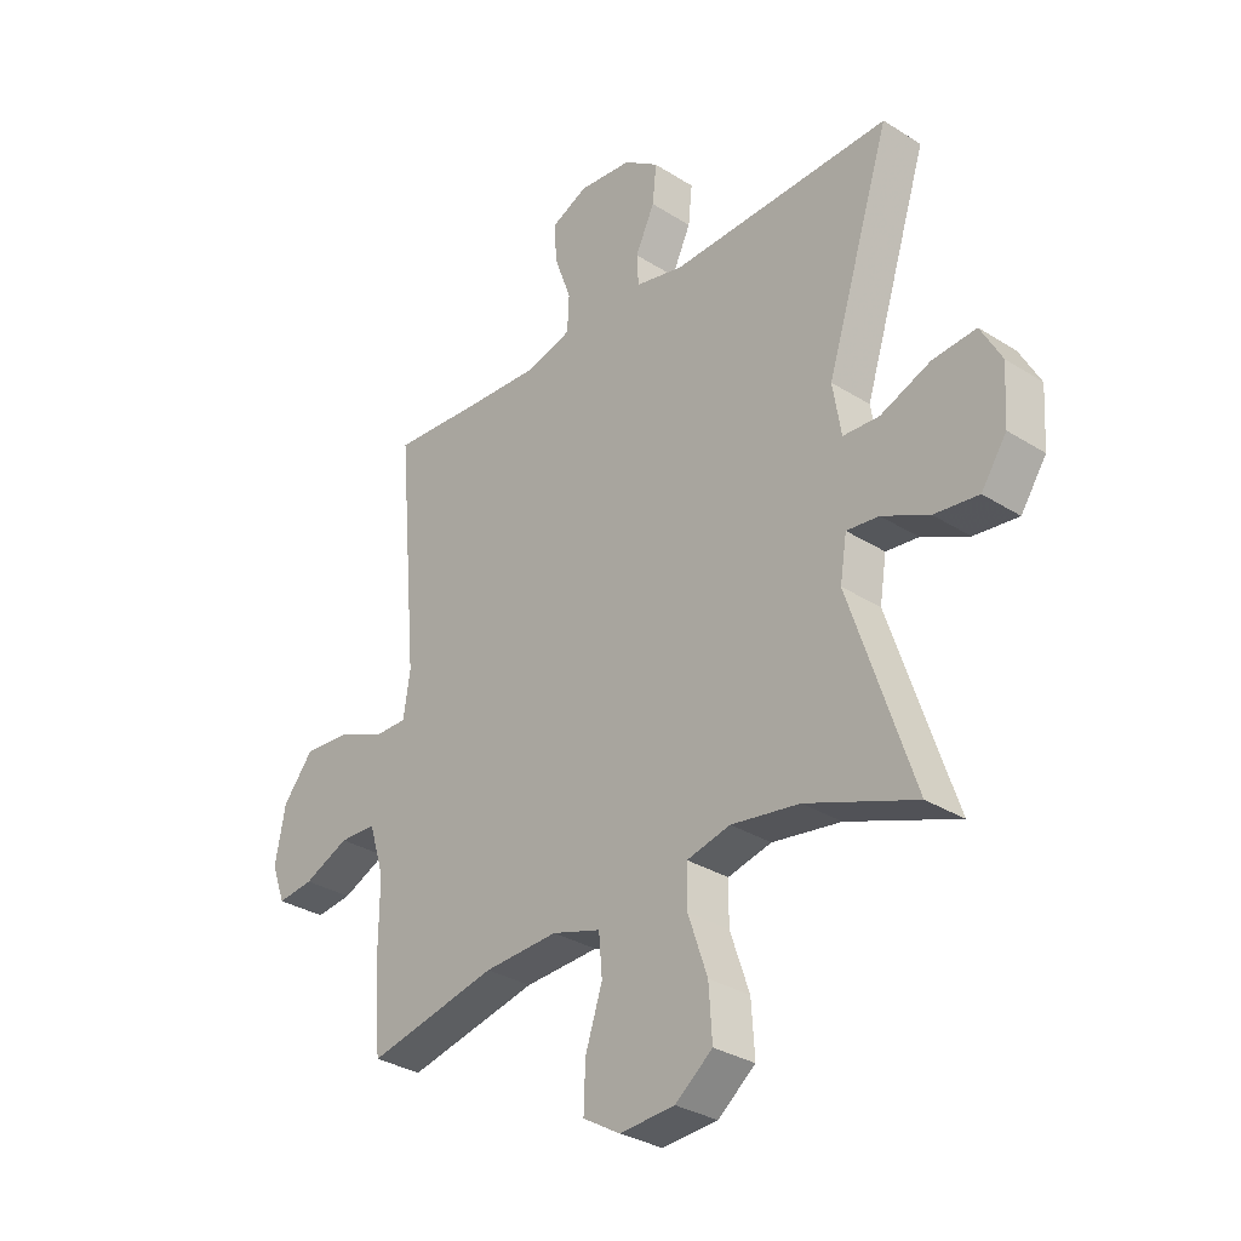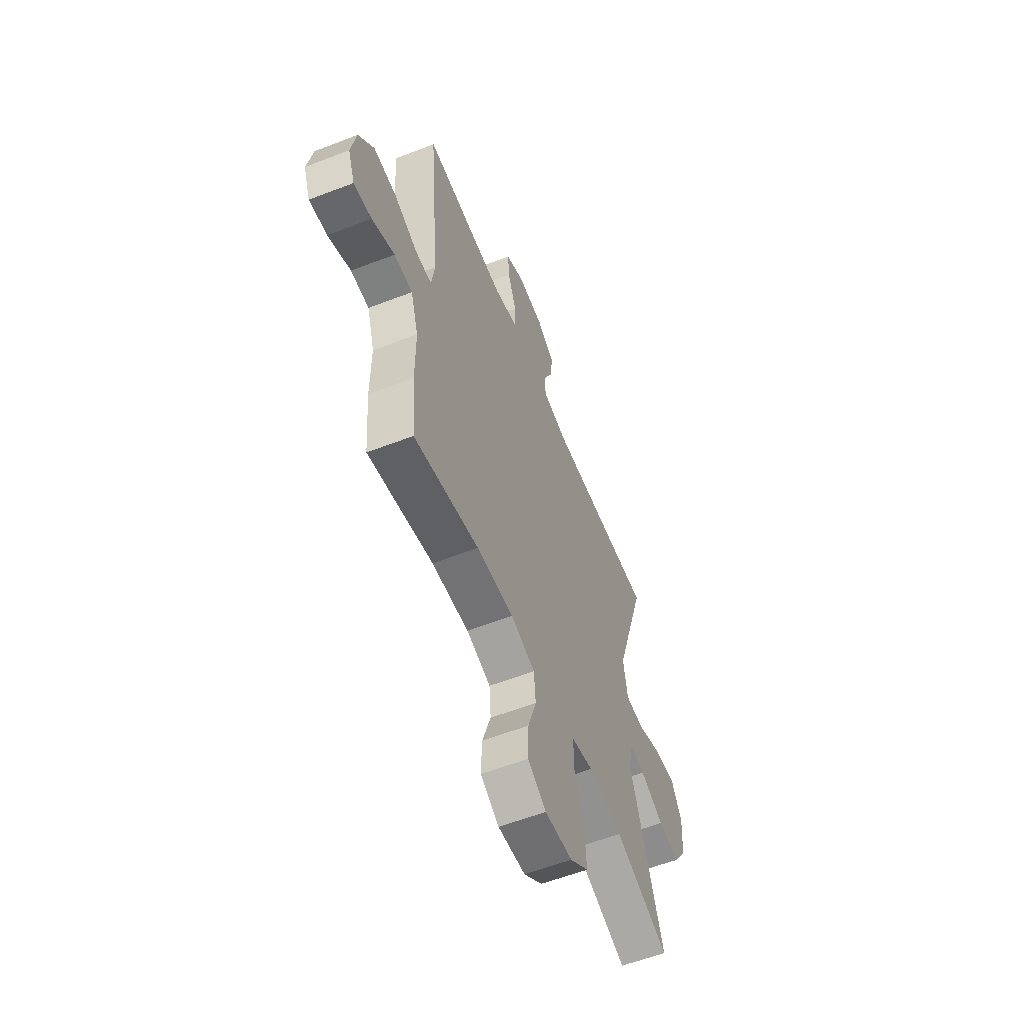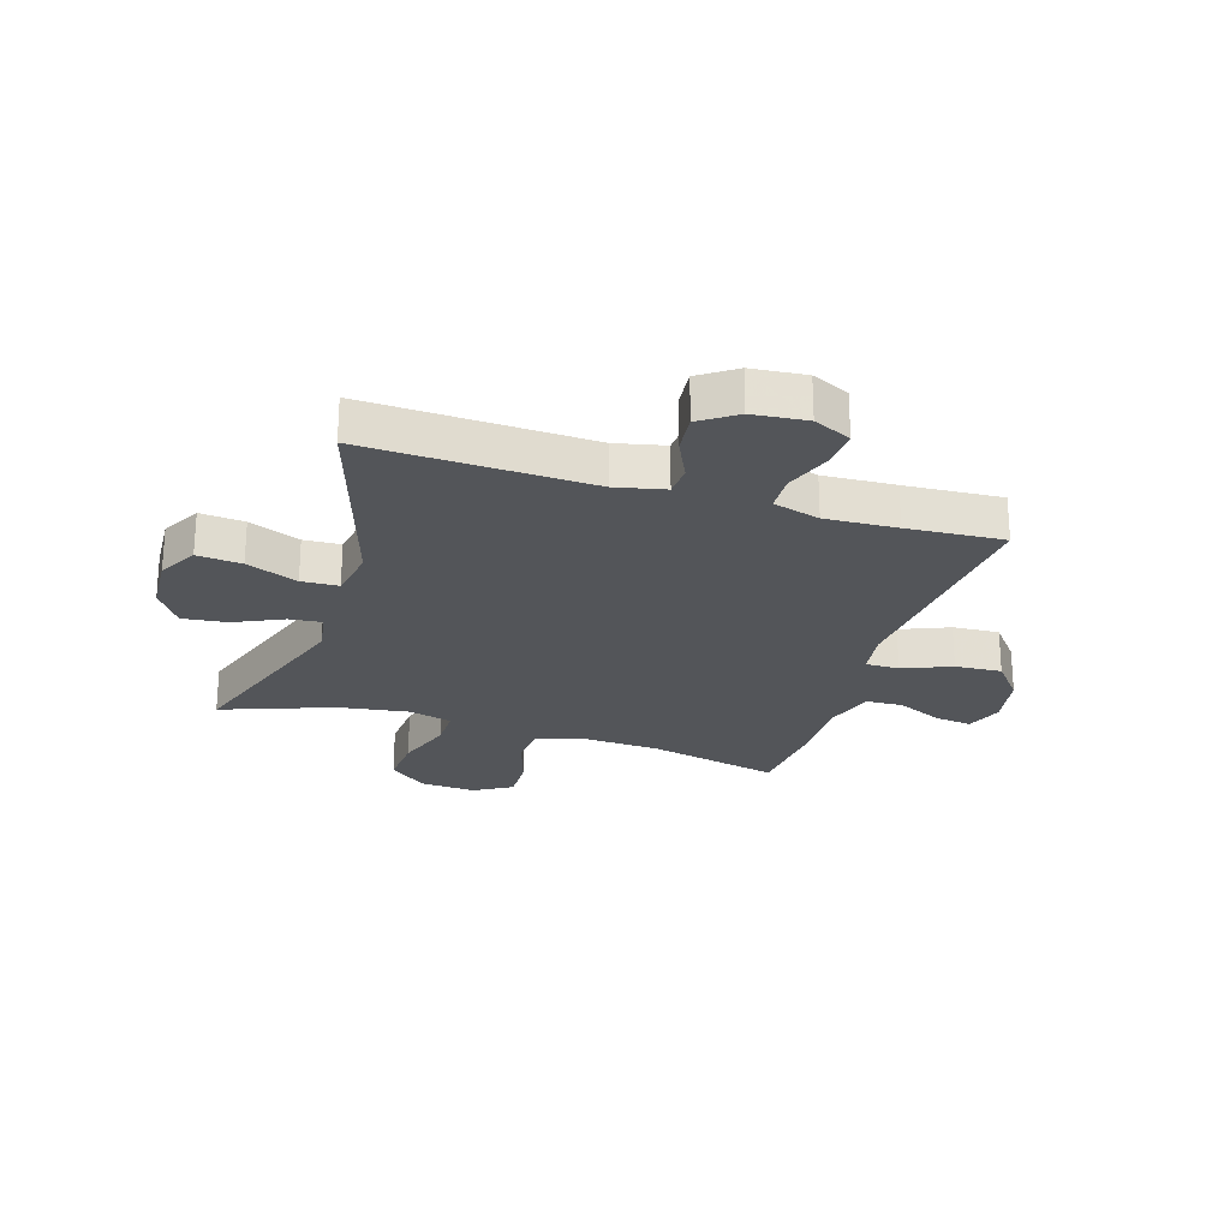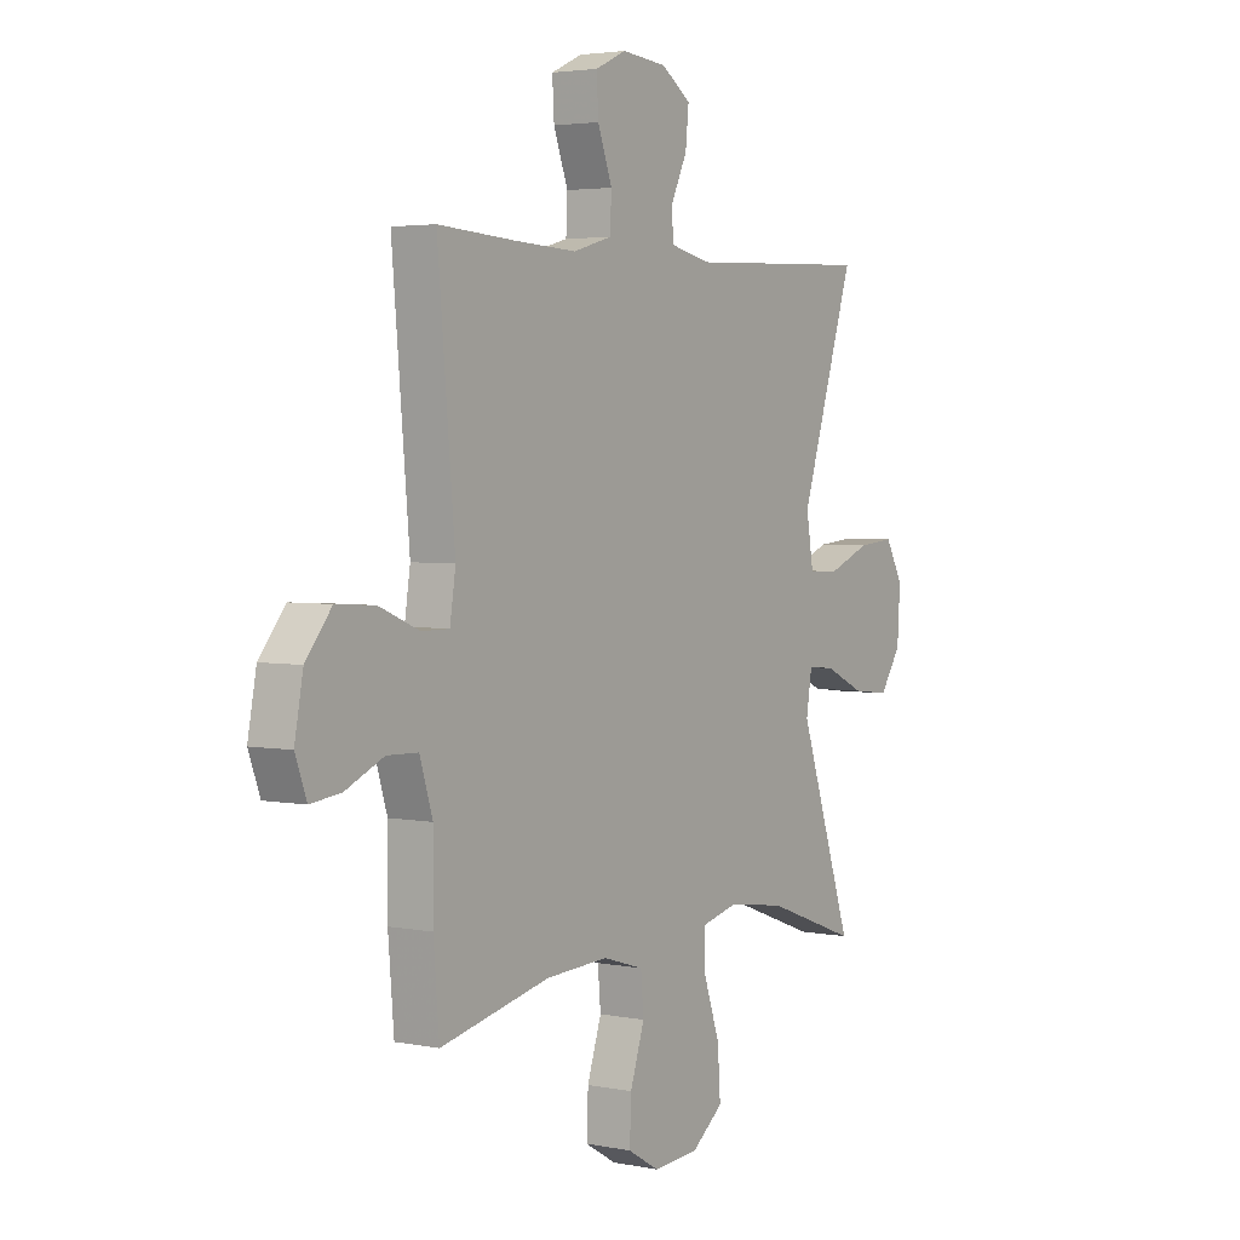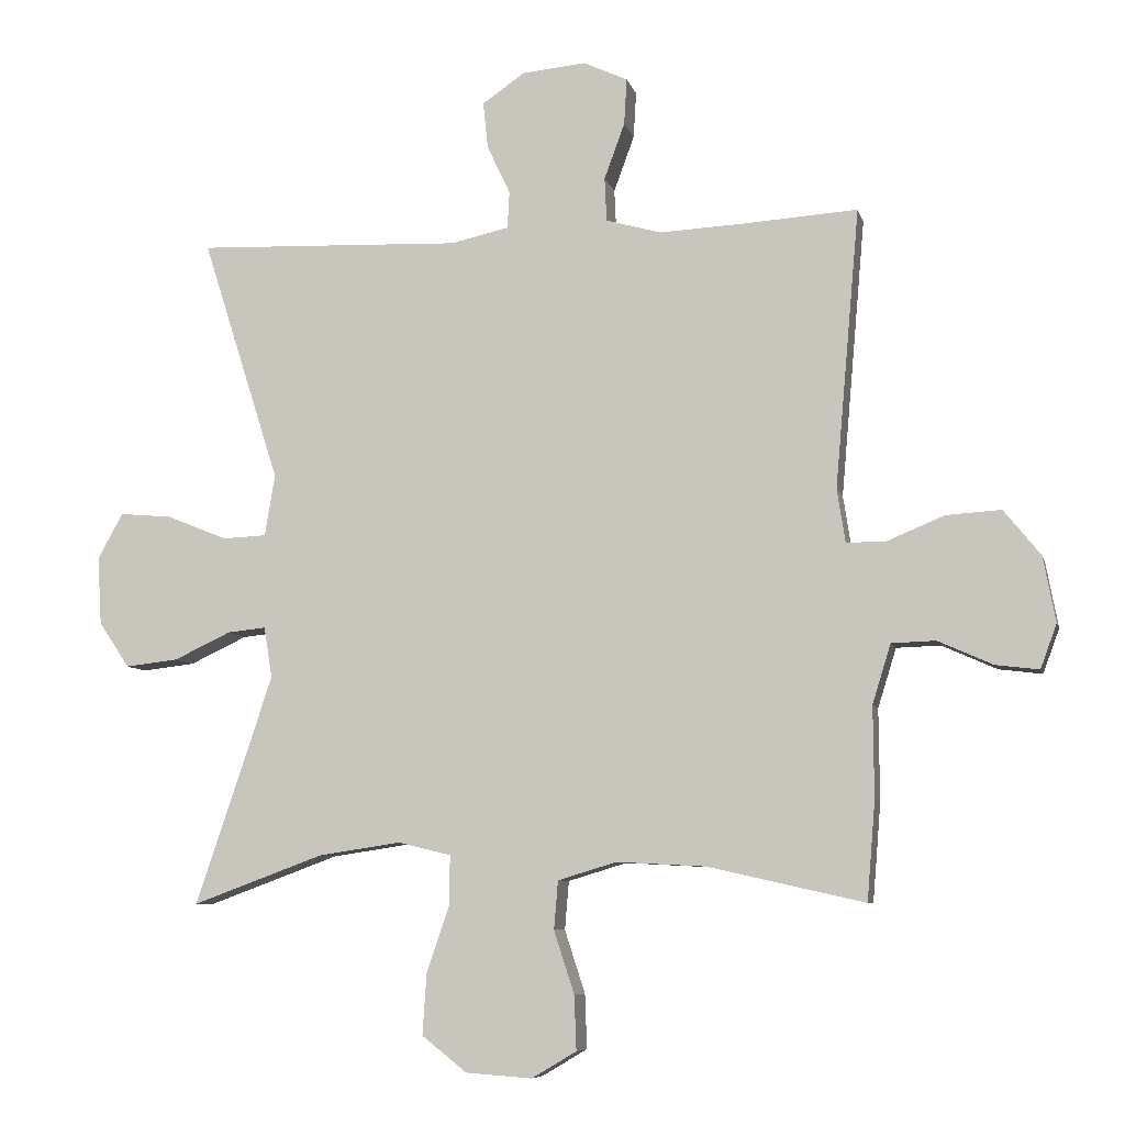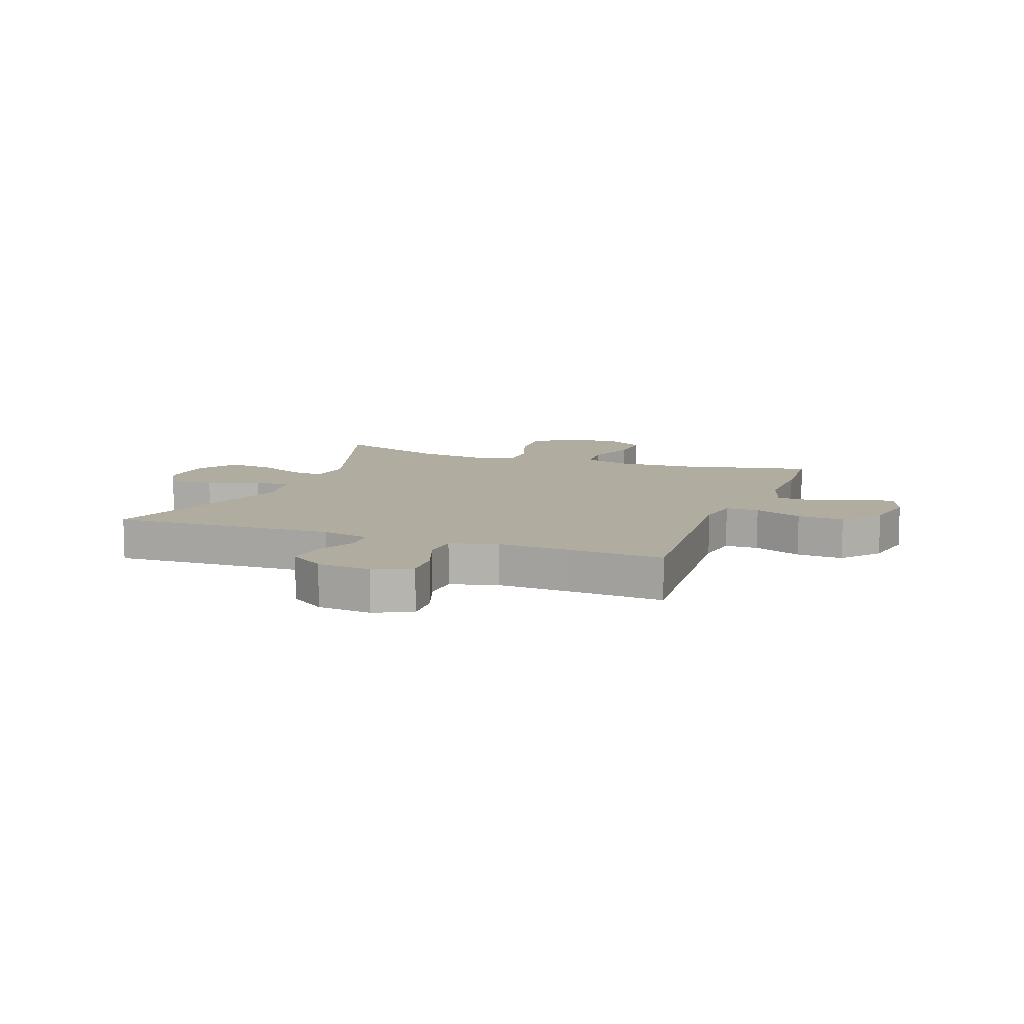
<metadata>
{"format":"obj","ext":"obj","renderer":"f3d","projection":"perspective","resolution":1024,"background":"white","views":[{"elev":-31.3,"azim":-132.0,"up":"+Z"},{"elev":-58.4,"azim":111.8,"up":"+Z"},{"elev":-24.4,"azim":-17.5,"up":"+Y"},{"elev":3.4,"azim":123.8,"up":"+Z"},{"elev":-7.5,"azim":13.1,"up":"+Z"},{"elev":10.0,"azim":20.5,"up":"+Y"}]}
</metadata>
<code>
v 0.5 0.07 0.5
v 0.464 0.07 0.091
v 0.476 0.07 0.012
v 0.534 0.07 0.012
v 0.618 0.07 0.047
v 0.699 0.07 0.052
v 0.753 0.07 -0.015
v 0.771 0.07 -0.111
v 0.747 0.07 -0.176
v 0.683 0.07 -0.168
v 0.603 0.07 -0.132
v 0.538 0.07 -0.134
v 0.511 0.07 -0.221
v 0.512 0.07 -0.355
v 0.5 0.07 -0.5
v 0.27 0.07 -0.448
v 0.139 0.07 -0.441
v 0.053 0.07 -0.467
v 0.047 0.07 -0.538
v 0.077 0.07 -0.63
v 0.08 0.07 -0.71
v 0.014 0.07 -0.749
v -0.083 0.07 -0.742
v -0.149 0.07 -0.69
v -0.143 0.07 -0.6
v -0.109 0.07 -0.501
v -0.109 0.07 -0.43
v -0.186 0.07 -0.411
v -0.307 0.07 -0.429
v -0.5 0.07 -0.5
v -0.387 0.07 -0.164
v -0.399 0.07 -0.089
v -0.456 0.07 -0.095
v -0.539 0.07 -0.134
v -0.617 0.07 -0.143
v -0.662 0.07 -0.076
v -0.668 0.07 0.024
v -0.631 0.07 0.091
v -0.554 0.07 0.084
v -0.465 0.07 0.048
v -0.401 0.07 0.051
v -0.386 0.07 0.141
v -0.5 0.07 0.5
v -0.11 0.07 0.485
v -0.025 0.07 0.504
v -0.022 0.07 0.558
v -0.056 0.07 0.63
v -0.063 0.07 0.698
v -0.001 0.07 0.741
v 0.093 0.07 0.75
v 0.158 0.07 0.72
v 0.154 0.07 0.652
v 0.124 0.07 0.57
v 0.127 0.07 0.506
v 0.208 0.07 0.483
v 0.332 0.07 0.489
v 0.5 0 0.5
v 0.464 0 0.091
v 0.476 0 0.012
v 0.534 0 0.012
v 0.618 0 0.047
v 0.699 0 0.052
v 0.753 0 -0.015
v 0.771 0 -0.111
v 0.747 0 -0.176
v 0.683 0 -0.168
v 0.603 0 -0.132
v 0.538 0 -0.134
v 0.511 0 -0.221
v 0.512 0 -0.355
v 0.5 0 -0.5
v 0.27 0 -0.448
v 0.139 0 -0.441
v 0.053 0 -0.467
v 0.047 0 -0.538
v 0.077 0 -0.63
v 0.08 0 -0.71
v 0.014 0 -0.749
v -0.083 0 -0.742
v -0.149 0 -0.69
v -0.143 0 -0.6
v -0.109 0 -0.501
v -0.109 0 -0.43
v -0.186 0 -0.411
v -0.307 0 -0.429
v -0.5 0 -0.5
v -0.387 0 -0.164
v -0.399 0 -0.089
v -0.456 0 -0.095
v -0.539 0 -0.134
v -0.617 0 -0.143
v -0.662 0 -0.076
v -0.668 0 0.024
v -0.631 0 0.091
v -0.554 0 0.084
v -0.465 0 0.048
v -0.401 0 0.051
v -0.386 0 0.141
v -0.5 0 0.5
v -0.11 0 0.485
v -0.025 0 0.504
v -0.022 0 0.558
v -0.056 0 0.63
v -0.063 0 0.698
v -0.001 0 0.741
v 0.093 0 0.75
v 0.158 0 0.72
v 0.154 0 0.652
v 0.124 0 0.57
v 0.127 0 0.506
v 0.208 0 0.483
v 0.332 0 0.489
f 50 51 52 53
f 50 53 54
f 49 50 54
f 46 47 48 49
f 45 46 49 54
f 44 45 54 55
f 42 43 44
f 41 42 44 55
f 37 38 39 40
f 37 40 41
f 36 37 41
f 33 34 35 36
f 32 33 36 41
f 31 32 41 55
f 29 30 31 55
f 23 24 25 26
f 23 26 27
f 22 23 27
f 19 20 21 22
f 18 19 22 27
f 17 18 27 28
f 13 14 15 16
f 12 13 16 17
f 8 9 10 11
f 8 11 12
f 7 8 12
f 4 5 6 7
f 3 4 7 12
f 56 1 2
f 56 2 3
f 28 29 55 56
f 28 56 3
f 3 12 17 28
f 109 108 107 106
f 110 109 106
f 110 106 105
f 105 104 103 102
f 110 105 102 101
f 111 110 101 100
f 100 99 98
f 111 100 98 97
f 96 95 94 93
f 97 96 93
f 97 93 92
f 92 91 90 89
f 97 92 89 88
f 111 97 88 87
f 111 87 86 85
f 82 81 80 79
f 83 82 79
f 83 79 78
f 78 77 76 75
f 83 78 75 74
f 84 83 74 73
f 72 71 70 69
f 73 72 69 68
f 67 66 65 64
f 68 67 64
f 68 64 63
f 63 62 61 60
f 68 63 60 59
f 58 57 112
f 59 58 112
f 112 111 85 84
f 59 112 84
f 84 73 68 59
f 1 57 58 2
f 2 58 59 3
f 3 59 60 4
f 4 60 61 5
f 5 61 62 6
f 6 62 63 7
f 7 63 64 8
f 8 64 65 9
f 9 65 66 10
f 10 66 67 11
f 11 67 68 12
f 12 68 69 13
f 13 69 70 14
f 14 70 71 15
f 15 71 72 16
f 16 72 73 17
f 17 73 74 18
f 18 74 75 19
f 19 75 76 20
f 20 76 77 21
f 21 77 78 22
f 22 78 79 23
f 23 79 80 24
f 24 80 81 25
f 25 81 82 26
f 26 82 83 27
f 27 83 84 28
f 28 84 85 29
f 29 85 86 30
f 30 86 87 31
f 31 87 88 32
f 32 88 89 33
f 33 89 90 34
f 34 90 91 35
f 35 91 92 36
f 36 92 93 37
f 37 93 94 38
f 38 94 95 39
f 39 95 96 40
f 40 96 97 41
f 41 97 98 42
f 42 98 99 43
f 43 99 100 44
f 44 100 101 45
f 45 101 102 46
f 46 102 103 47
f 47 103 104 48
f 48 104 105 49
f 49 105 106 50
f 50 106 107 51
f 51 107 108 52
f 52 108 109 53
f 53 109 110 54
f 54 110 111 55
f 55 111 112 56
f 56 112 57 1

</code>
